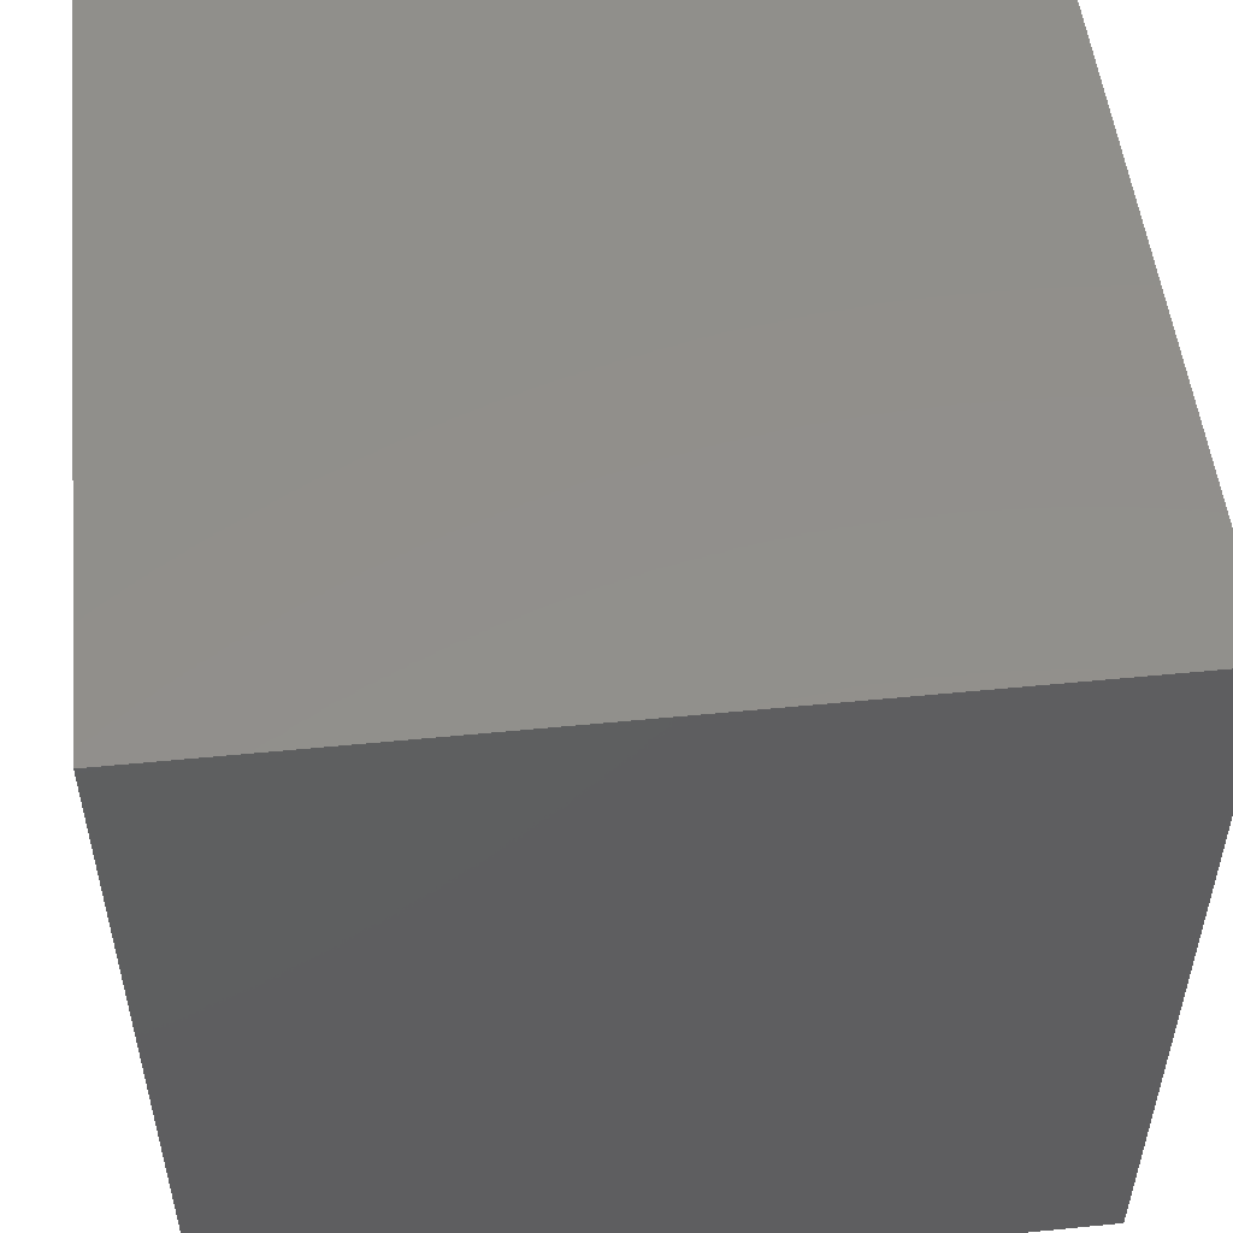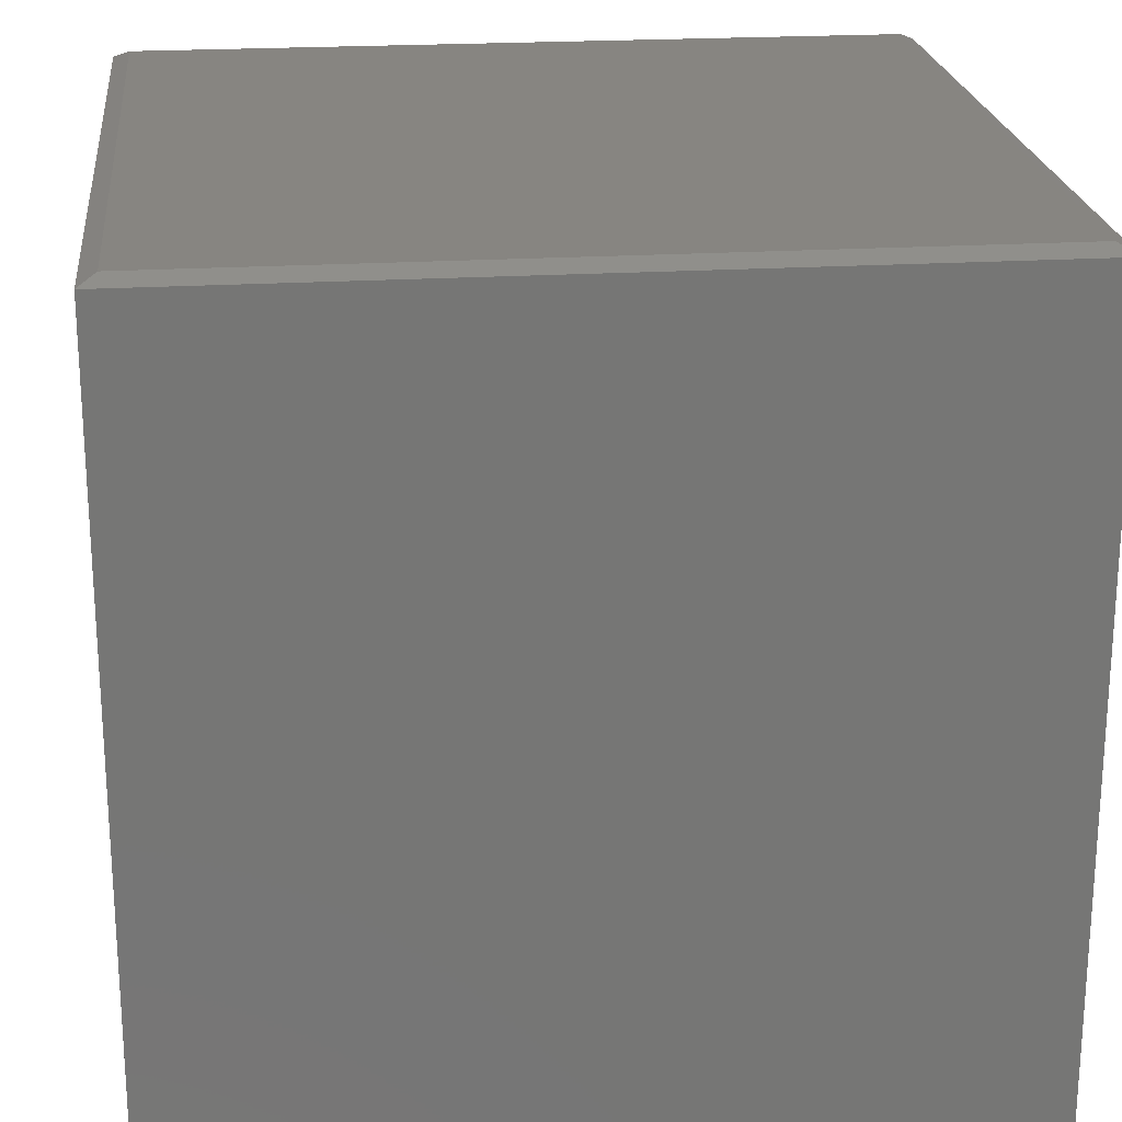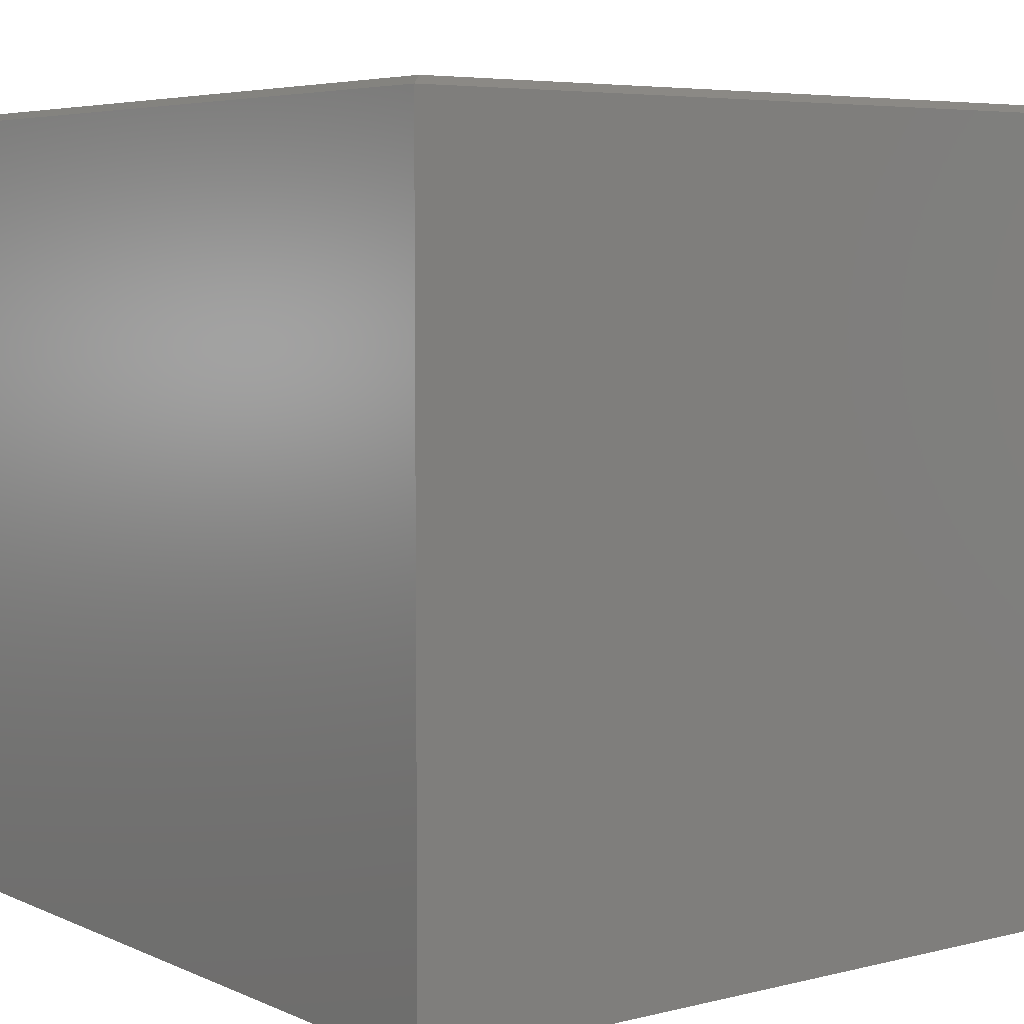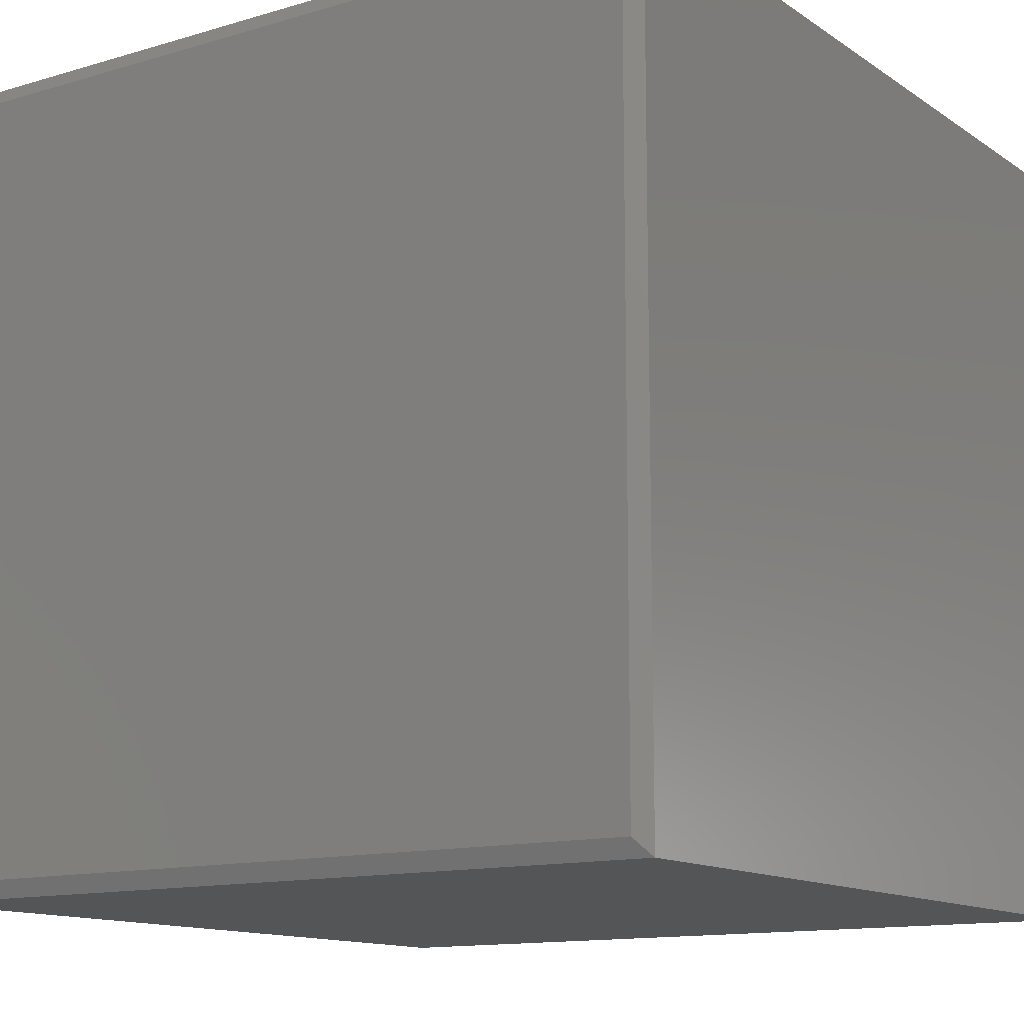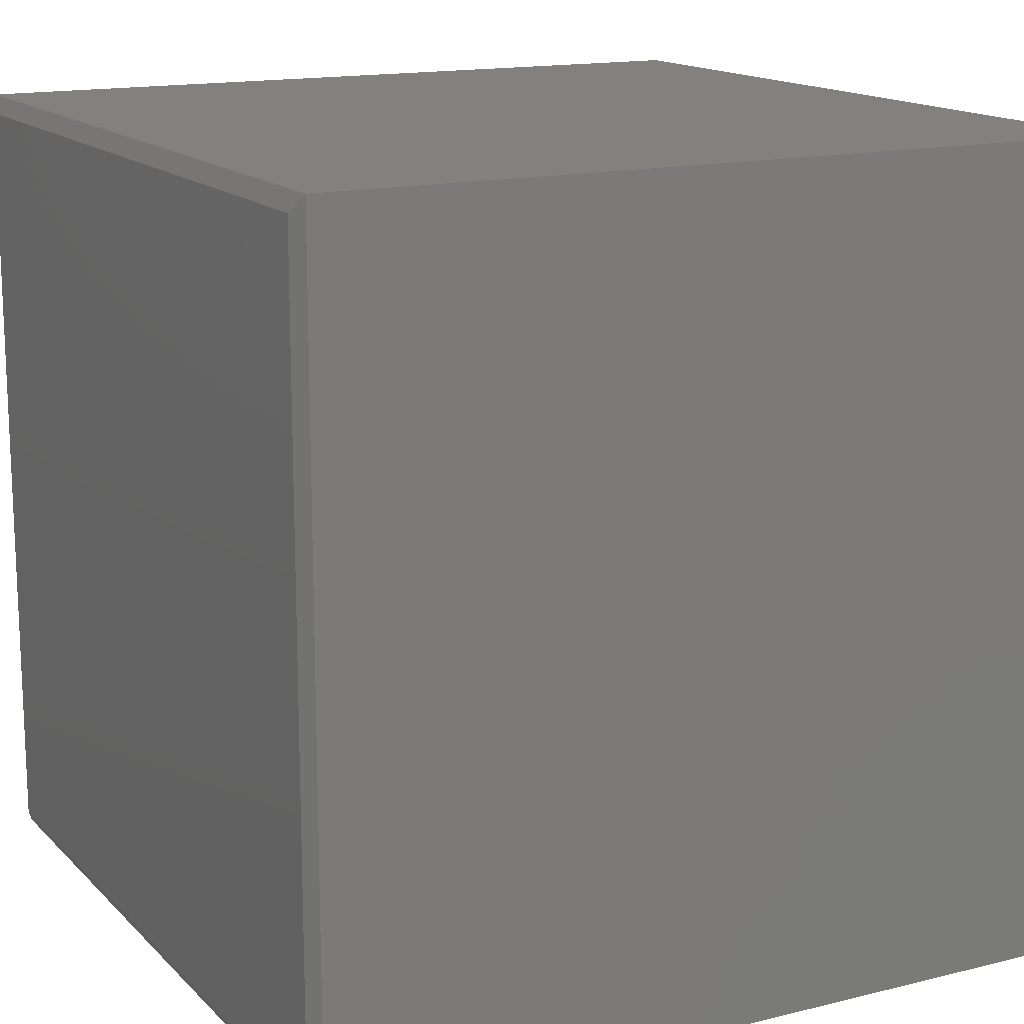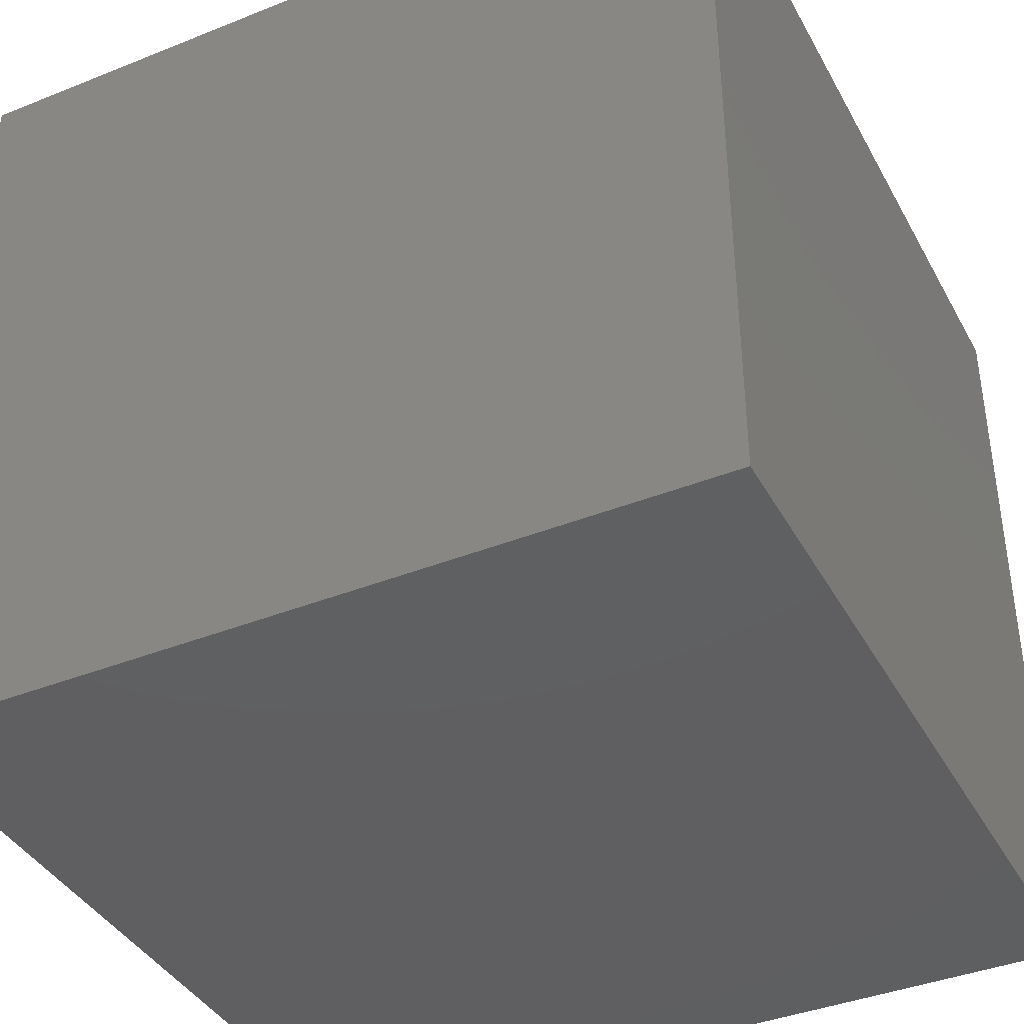
<metadata>
{"format":"stl","ext":"stl","renderer":"f3d","projection":"perspective","resolution":1024,"background":"white","views":[{"elev":51.9,"azim":-6.1,"up":"+Z"},{"elev":22.0,"azim":173.9,"up":"+Y"},{"elev":5.5,"azim":-127.2,"up":"+Y"},{"elev":-12.9,"azim":-145.8,"up":"+Z"},{"elev":15.1,"azim":-117.8,"up":"+Z"},{"elev":-39.7,"azim":-63.6,"up":"+Y"}]}
</metadata>
<code>
# stl→obj: 12 verts, 20 faces
v -0.7344 1.735e-18 0.01562
v -0.7344 1.735e-18 0.7344
v -0.01562 8.153e-17 0.01562
v -0.01562 8.153e-17 0.7344
v -0.75 -0.007812 0.75
v -0.75 -0.007812 0
v -0.75 -0.75 0.75
v -0.75 -0.75 0
v 4.679e-17 -0.007812 0.75
v 1.569e-16 -0.75 0.75
v 8.674e-19 -0.007812 -4.592e-17
v 1.11e-16 -0.75 -4.592e-17
f 1 2 3
f 3 2 4
f 5 6 7
f 7 6 8
f 9 5 10
f 10 5 7
f 11 9 12
f 12 9 10
f 6 11 8
f 8 11 12
f 9 4 5
f 5 4 2
f 11 3 9
f 9 3 4
f 6 1 11
f 11 1 3
f 5 2 6
f 6 2 1
f 8 12 7
f 7 12 10

</code>
